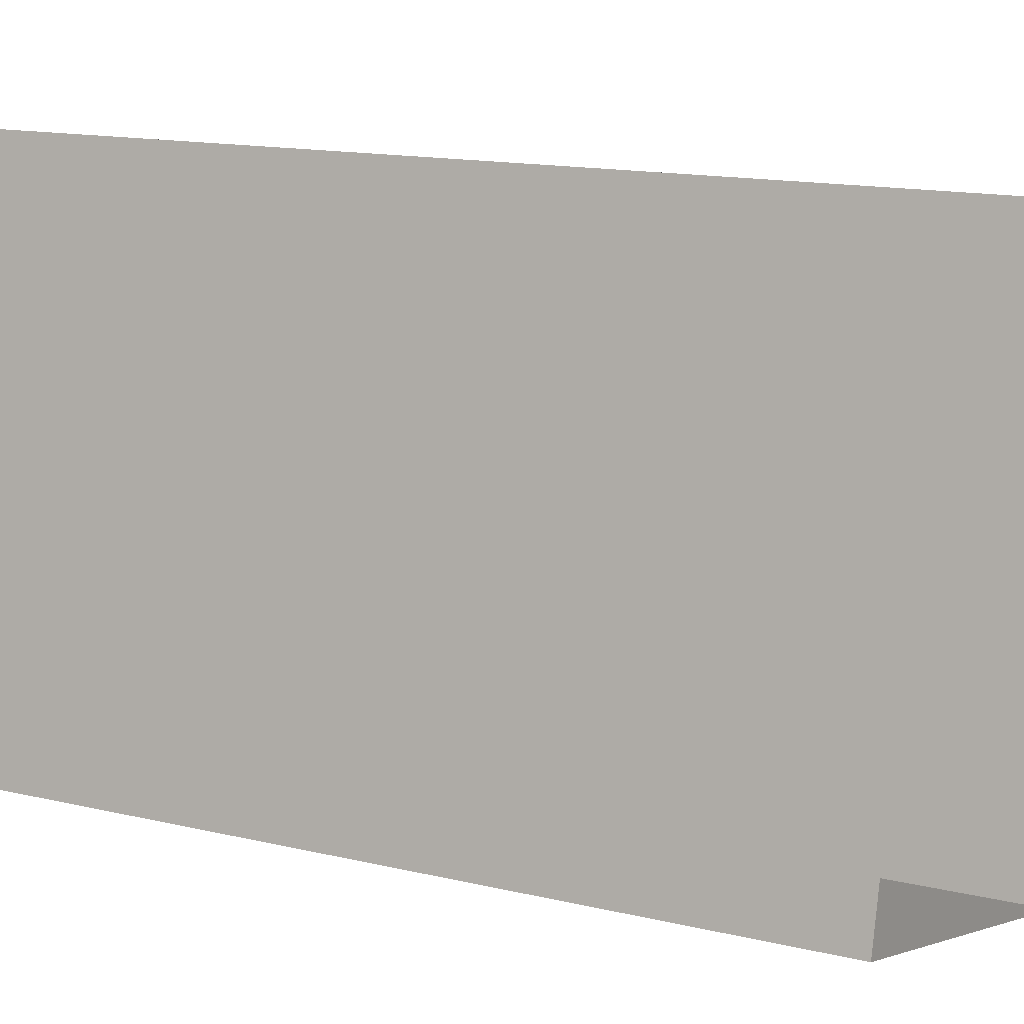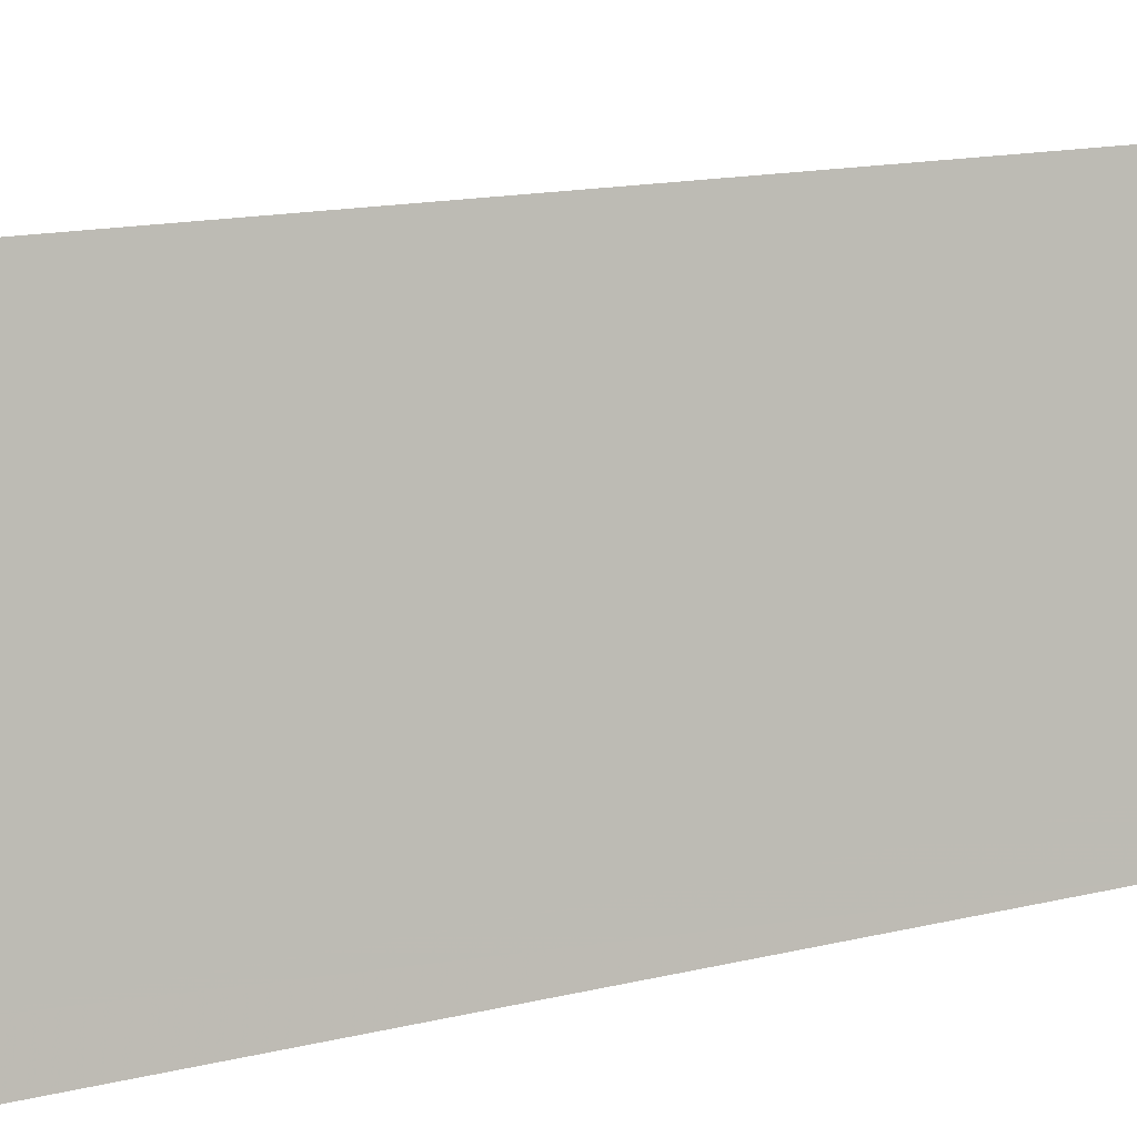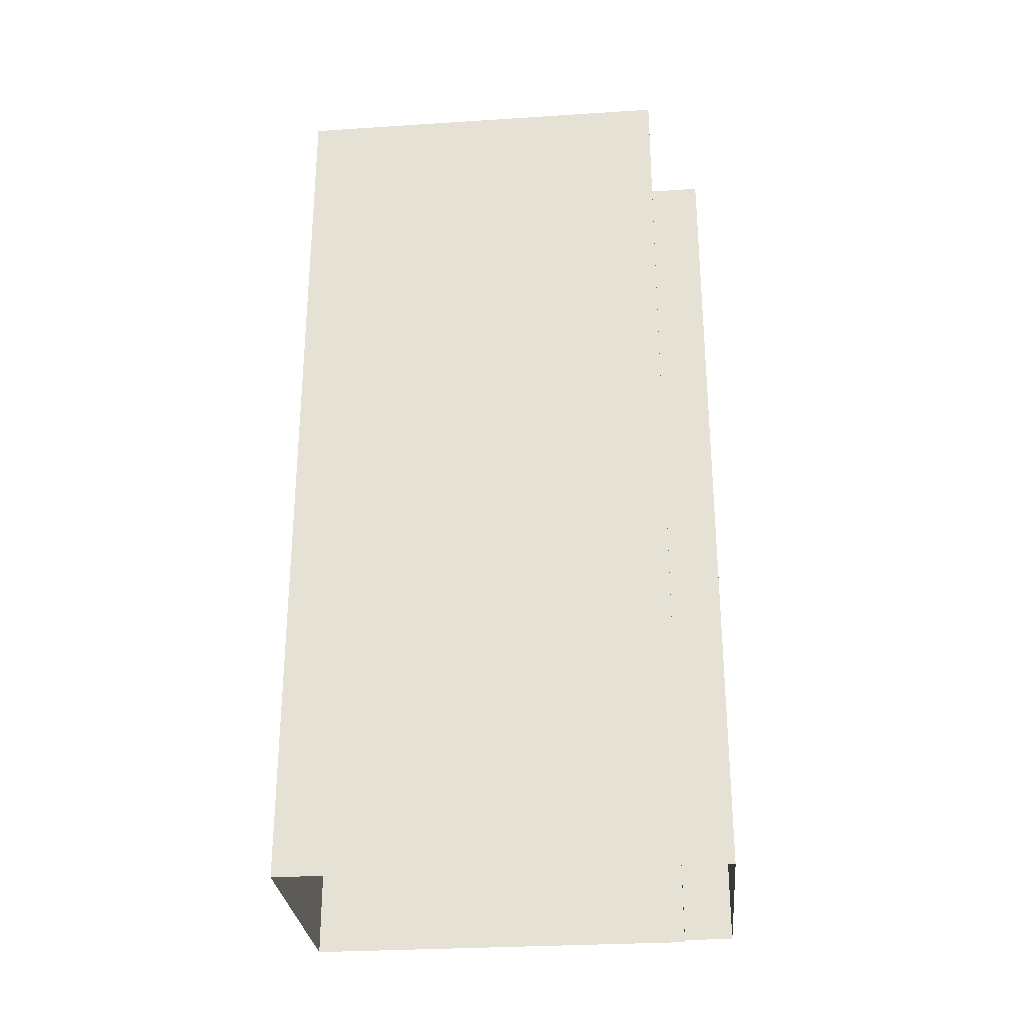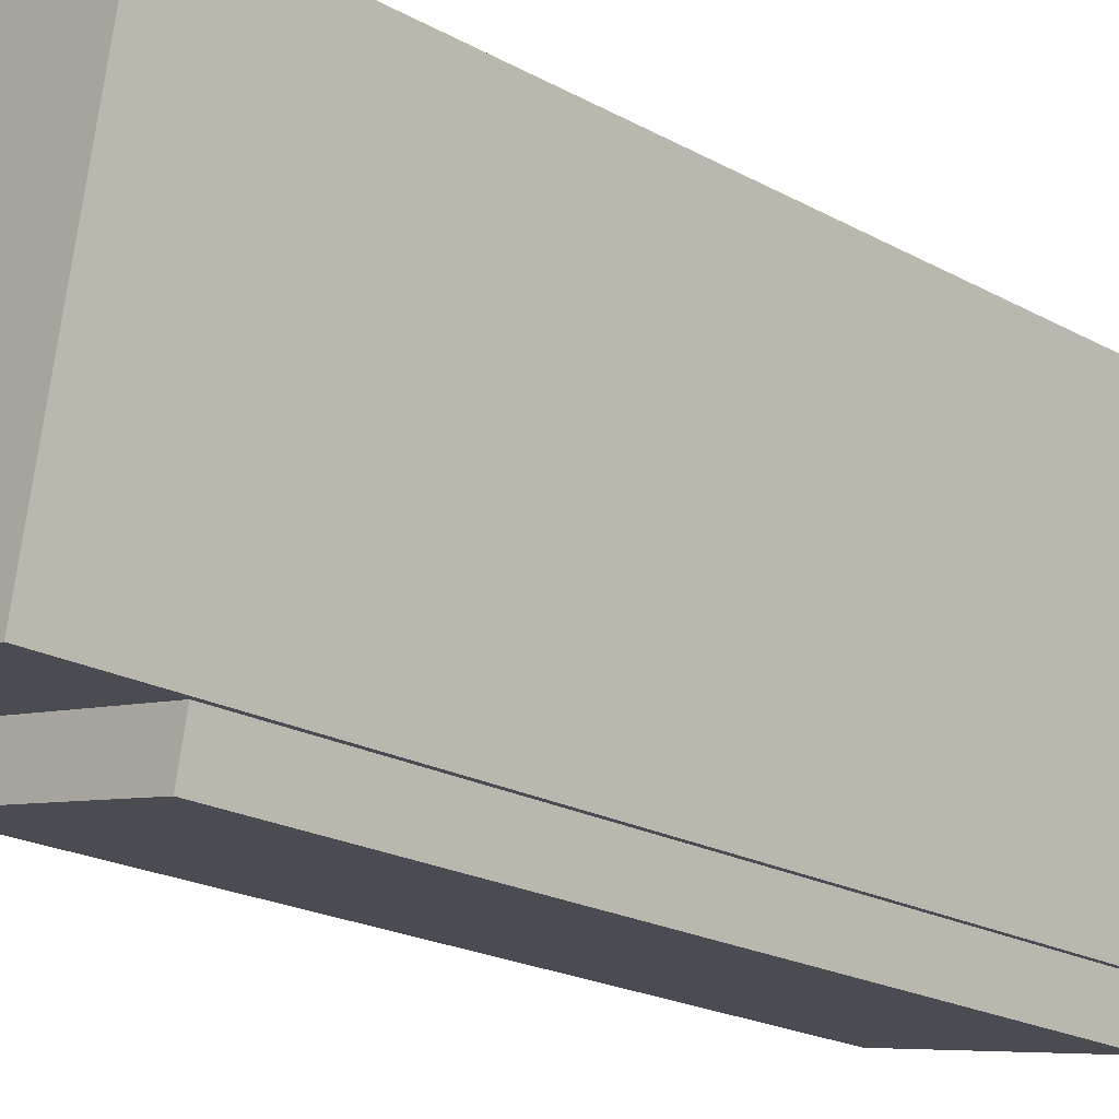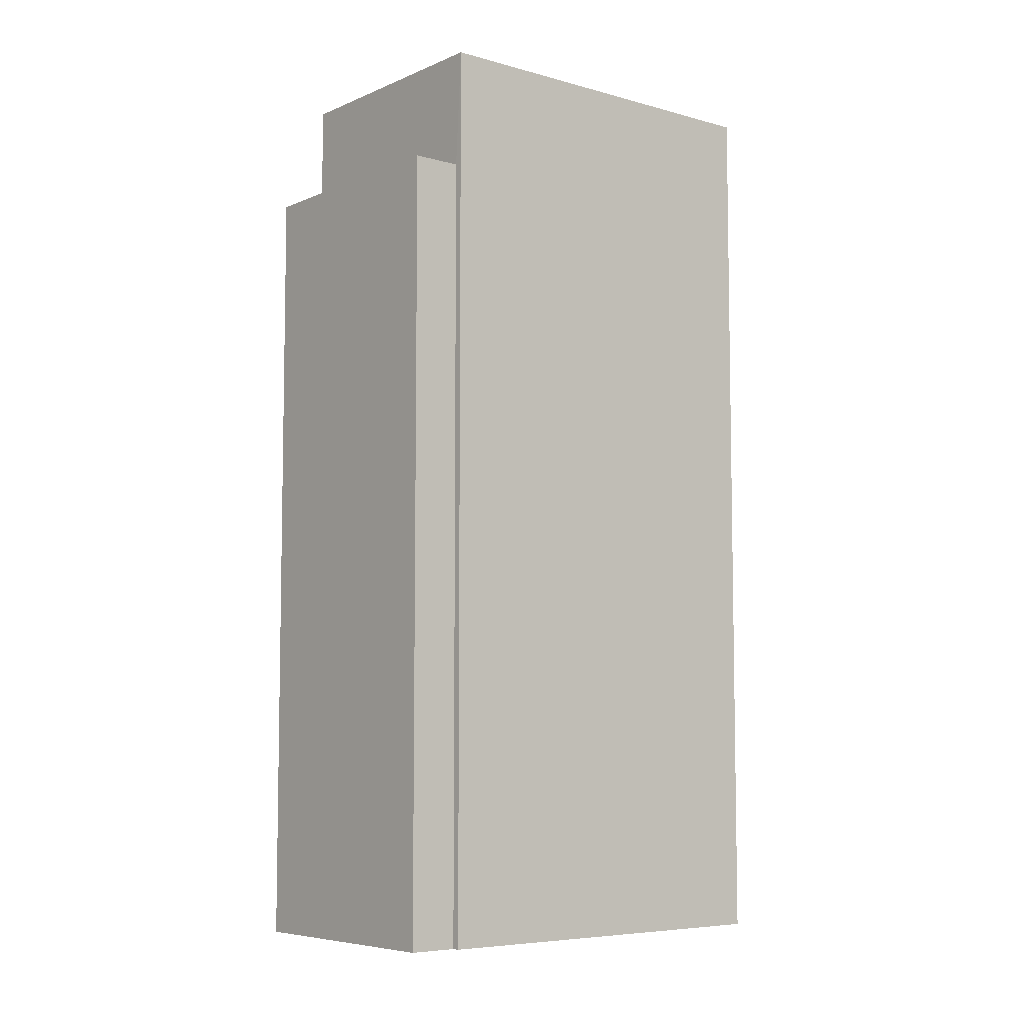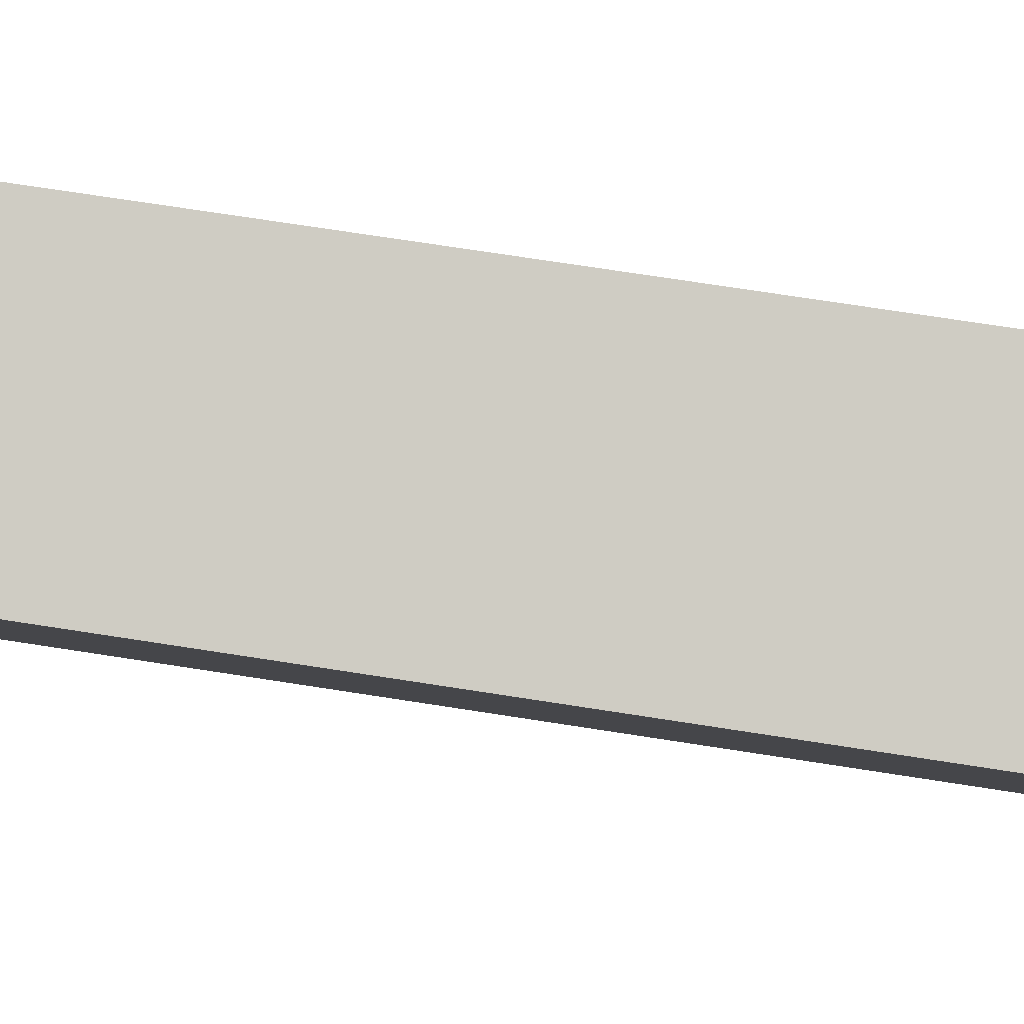
<metadata>
{"format":"obj","ext":"obj","renderer":"f3d","projection":"perspective","resolution":1024,"background":"white","views":[{"elev":12.5,"azim":-59.2,"up":"+Y"},{"elev":15.2,"azim":-117.1,"up":"+Y"},{"elev":-28.9,"azim":-95.8,"up":"+Z"},{"elev":-21.4,"azim":45.9,"up":"+Y"},{"elev":-6.6,"azim":39.7,"up":"+Z"},{"elev":73.1,"azim":98.8,"up":"+Y"}]}
</metadata>
<code>
v -1.224e+04 -3.406e+04 36.15
v -1.224e+04 -3.406e+04 36.15
v -1.223e+04 -3.406e+04 36.15
v -1.223e+04 -3.405e+04 36.15
v -1.223e+04 -3.406e+04 36.15
v -1.223e+04 -3.406e+04 36.15
v -1.224e+04 -3.406e+04 36.15
v -1.223e+04 -3.405e+04 36.15
v -1.224e+04 -3.406e+04 56.74
v -1.224e+04 -3.406e+04 56.74
v -1.223e+04 -3.406e+04 56.74
v -1.223e+04 -3.406e+04 56.74
v -1.223e+04 -3.405e+04 59.8
v -1.223e+04 -3.406e+04 59.8
v -1.223e+04 -3.405e+04 59.8
v -1.224e+04 -3.406e+04 59.8
f 1 2 3
f 4 5 6
f 3 2 6
f 2 7 8
f 4 6 8
f 6 2 8
f 9 10 11
f 12 9 11
f 13 14 15
f 13 16 14
f 6 11 3
f 6 12 11
f 10 1 3
f 11 10 3
f 2 1 10
f 9 2 10
f 6 5 12
f 5 14 12
f 2 9 7
f 12 14 16
f 9 12 16
f 7 9 16
f 14 5 4
f 15 14 4
f 16 13 8
f 7 16 8
f 13 4 8
f 13 15 4

</code>
